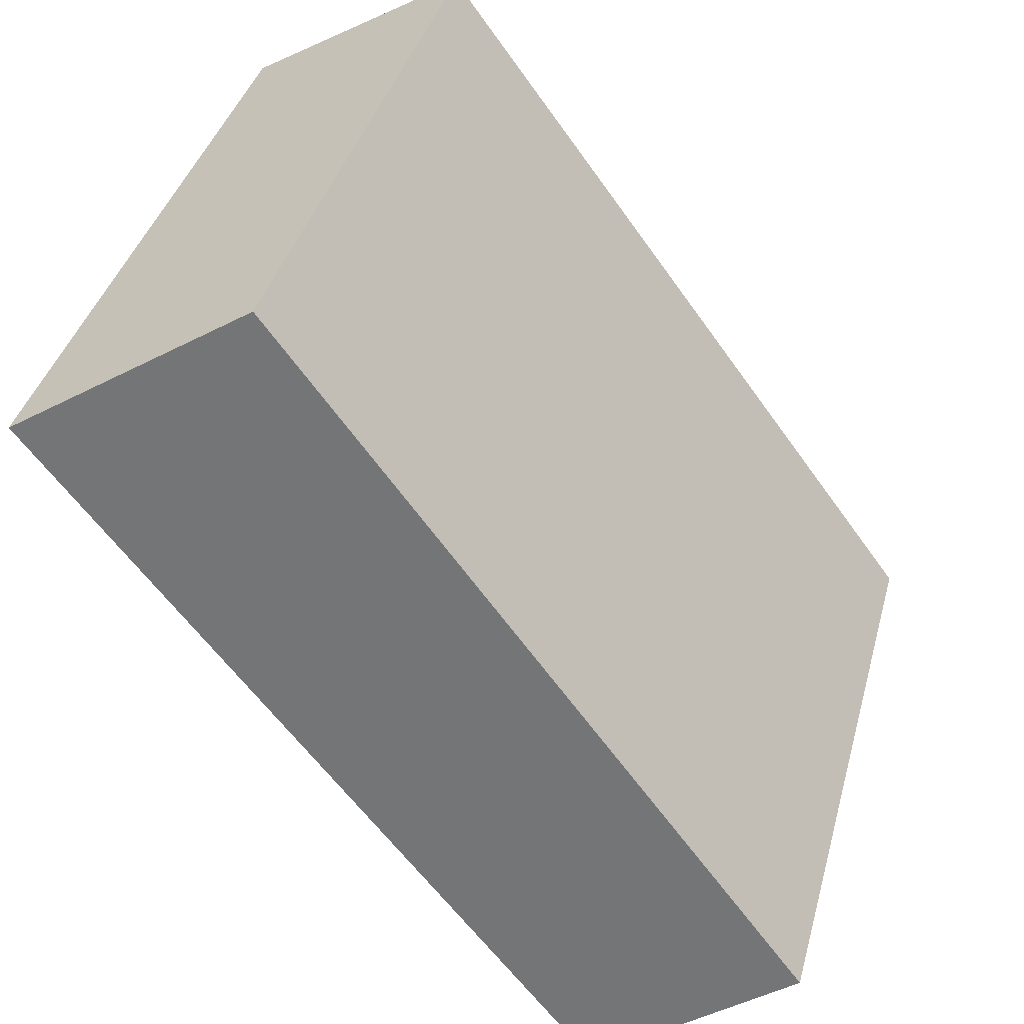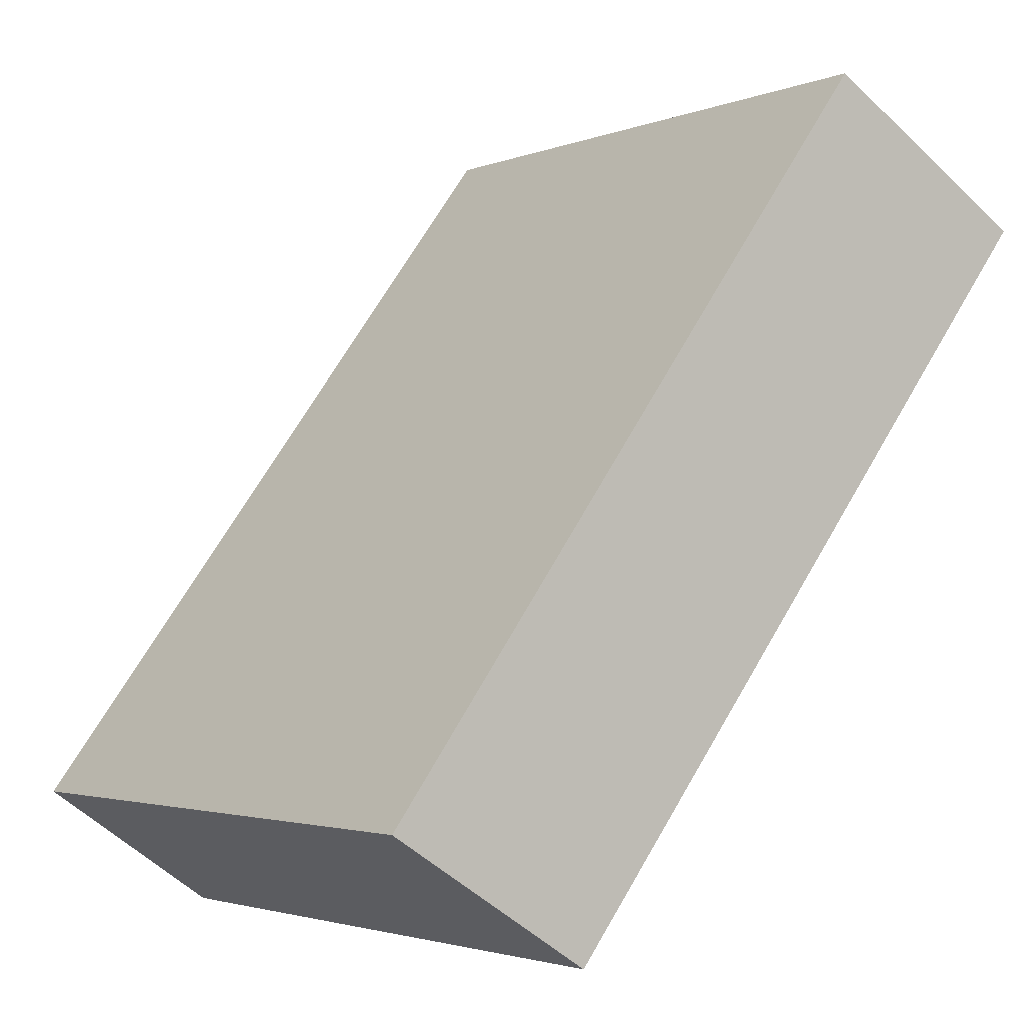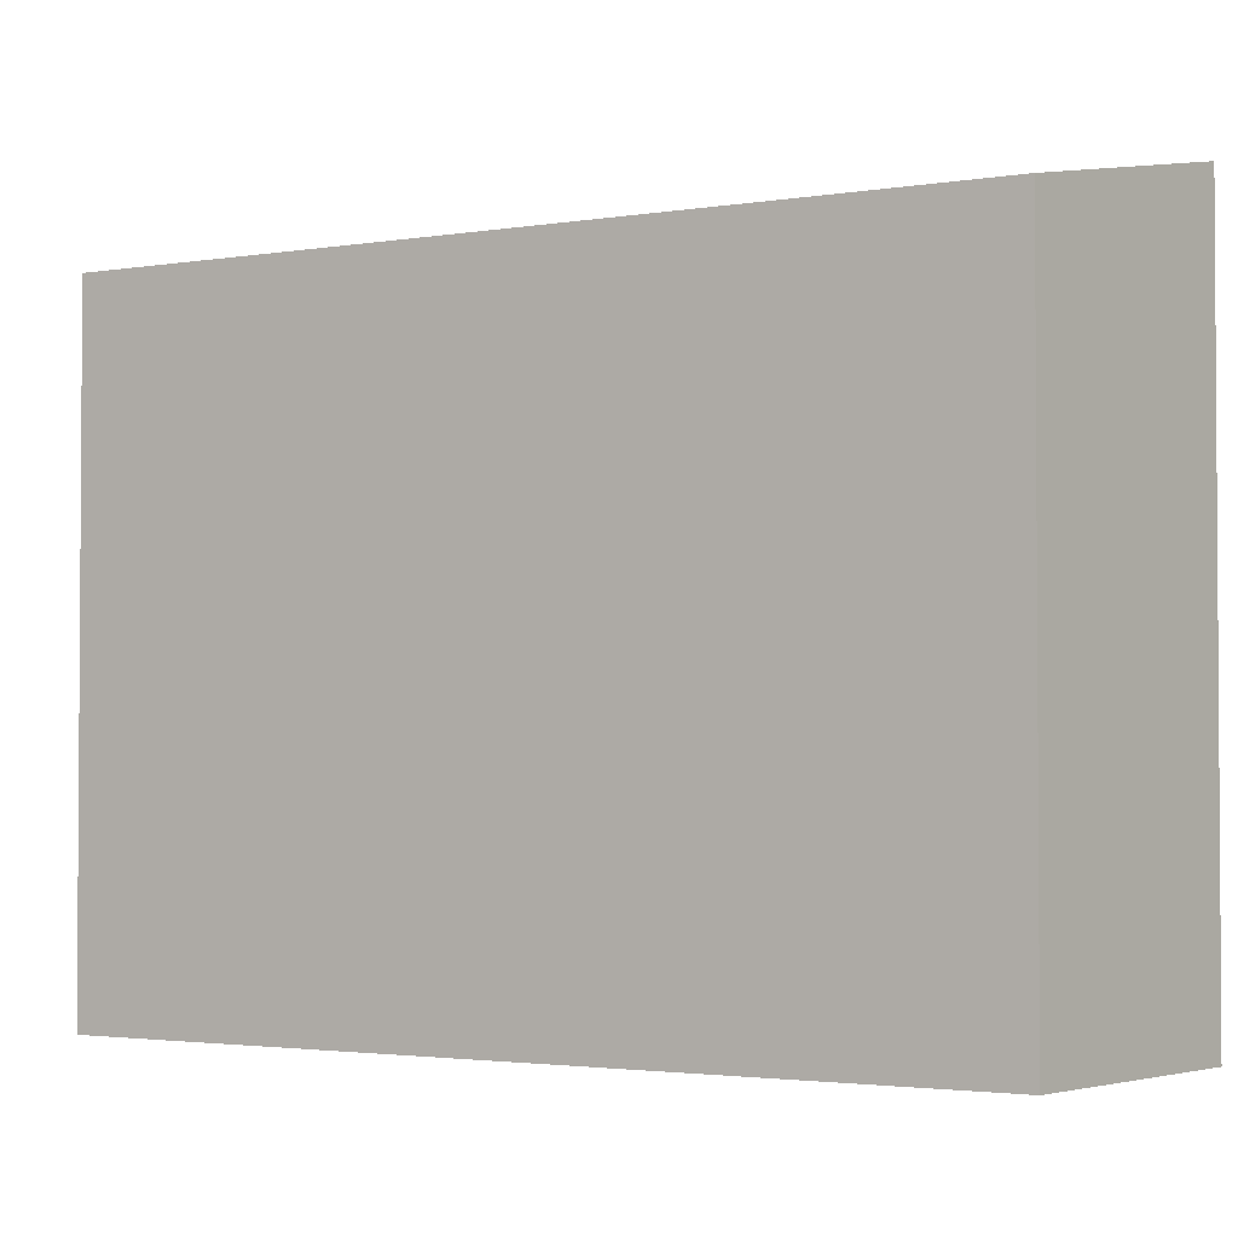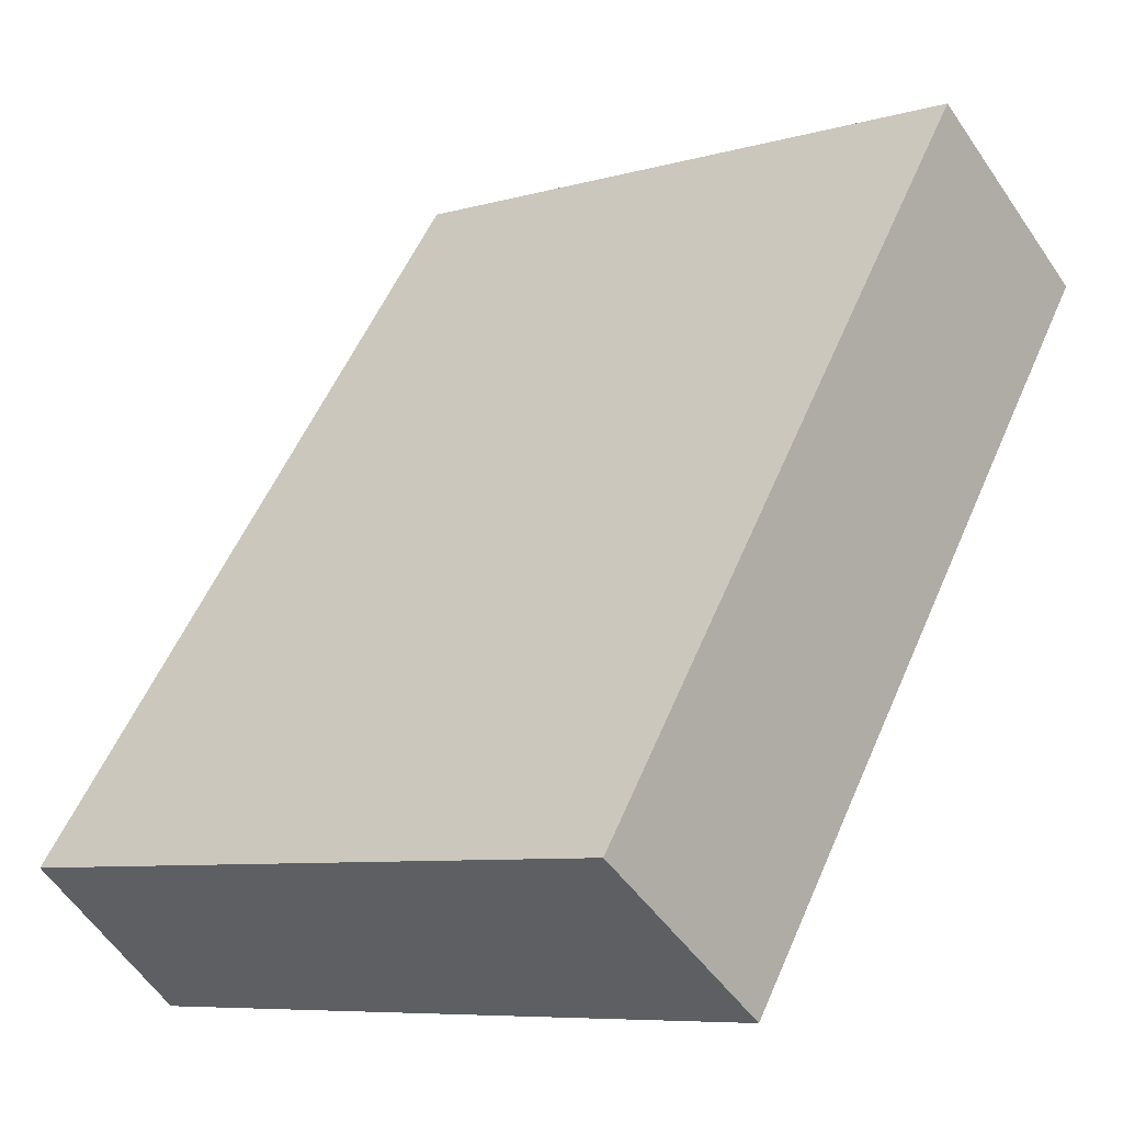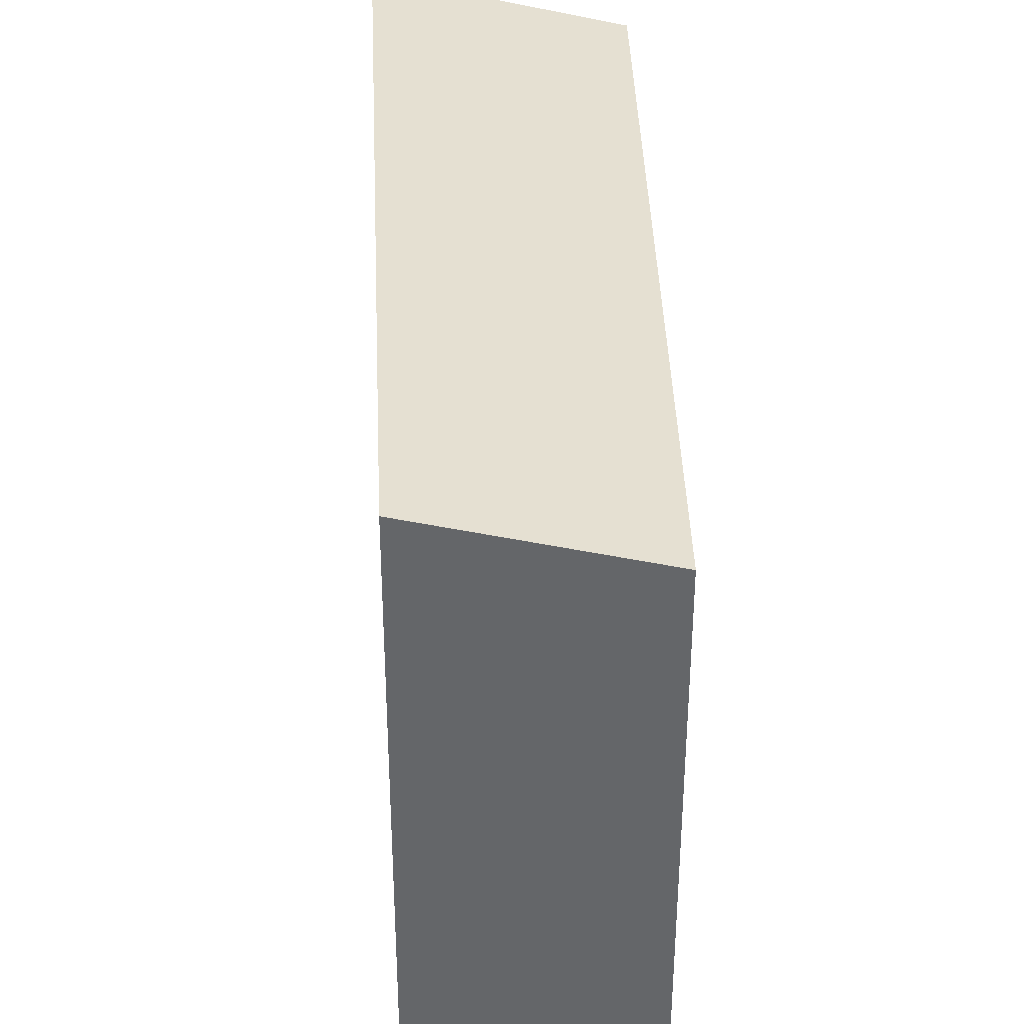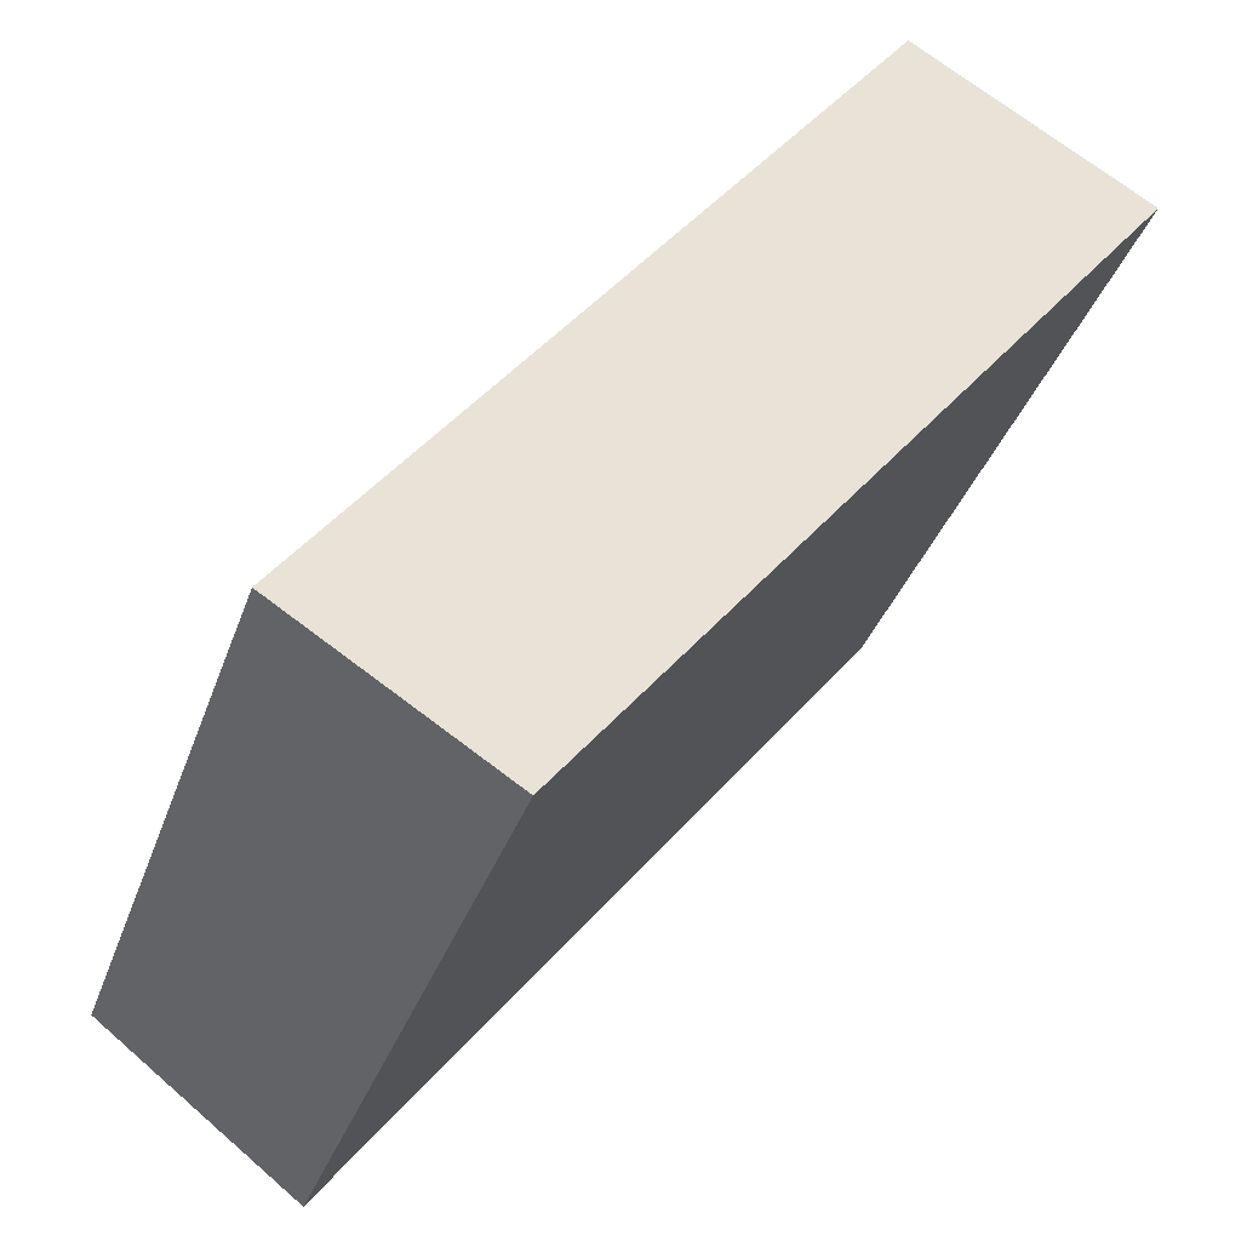
<metadata>
{"format":"obj","ext":"obj","renderer":"f3d","projection":"perspective","resolution":1024,"background":"white","views":[{"elev":38.9,"azim":-165.2,"up":"+Z"},{"elev":-2.5,"azim":-36.3,"up":"+Z"},{"elev":-2.5,"azim":-20.5,"up":"+Y"},{"elev":-7.6,"azim":-51.2,"up":"+Z"},{"elev":38.0,"azim":-144.9,"up":"+Y"},{"elev":-35.9,"azim":-18.0,"up":"+Z"}]}
</metadata>
<code>
v  8.925 10.72 11.89
v  6.392 10.72 8.632
v  8.843 10.7 11.94
v  12.6 11.48 9.701
v  3.398 11.48 -2.153
v  0 10.76 6.589e-16
v  0 0 0
v  6.392 -5.286e-16 8.632
v  8.843 -7.312e-16 11.94
v  12.6 -5.94e-16 9.701
v  8.925 -7.282e-16 11.89
v  3.398 1.318e-16 -2.153
g defaultobject
f 1 2 3
f 2 1 4
f 2 4 5
f 2 5 6
f 7 2 6
f 2 7 8
f 2 8 3
f 3 8 9
f 1 10 4
f 10 1 3
f 10 3 9
f 10 9 11
f 10 5 4
f 5 10 12
f 12 6 5
f 6 12 7
f 8 11 9
f 11 8 10
f 10 8 12
f 12 8 7

</code>
